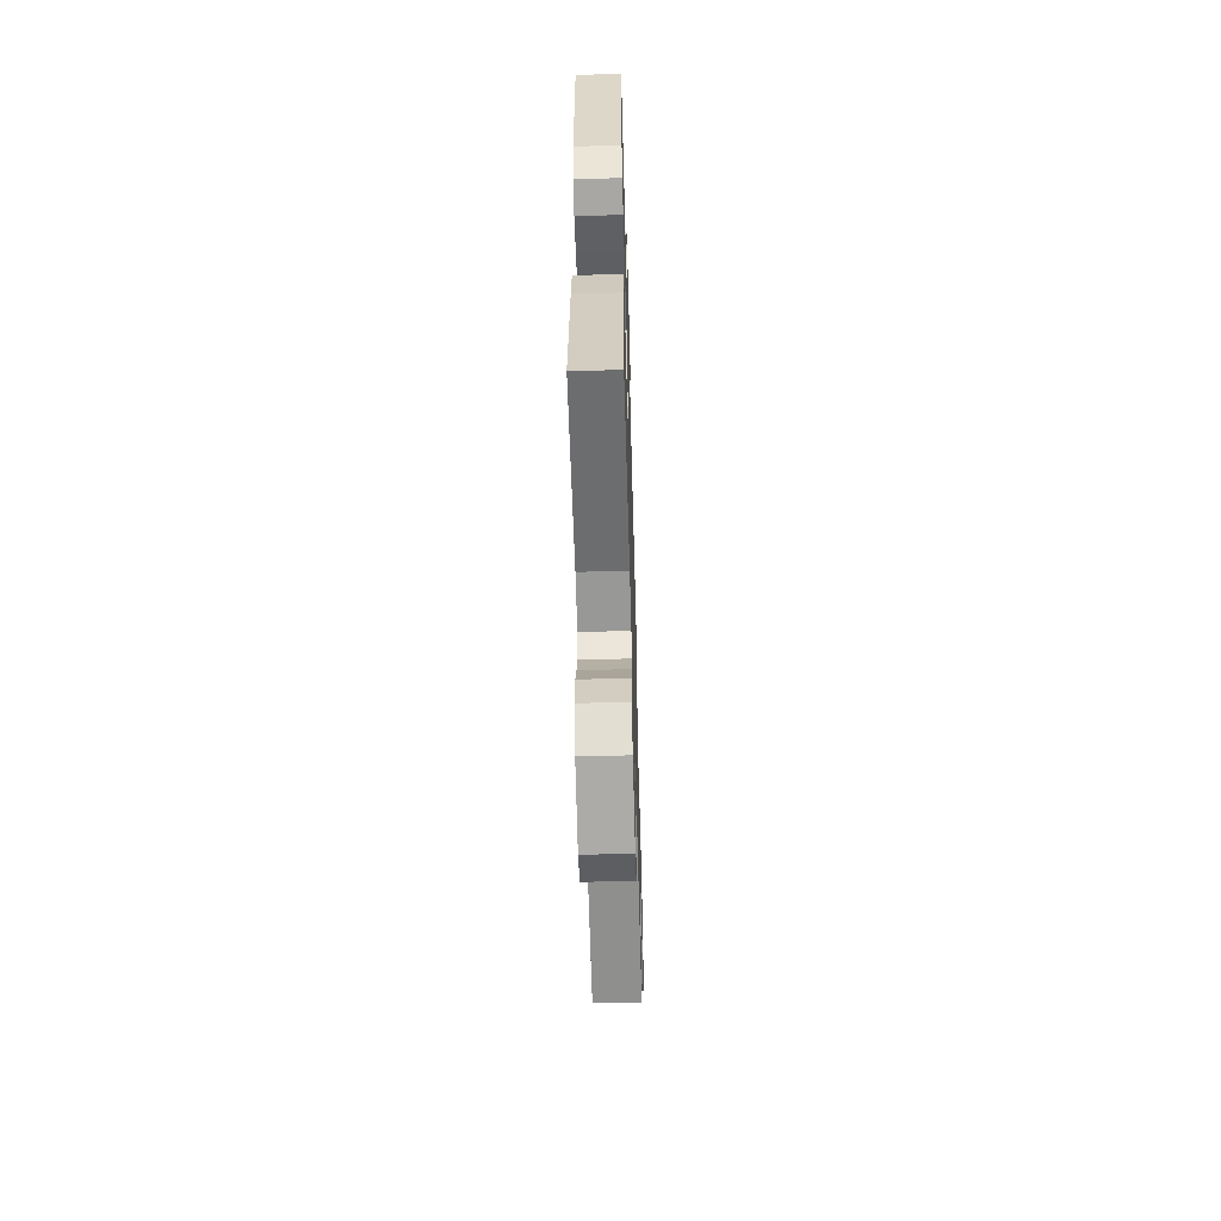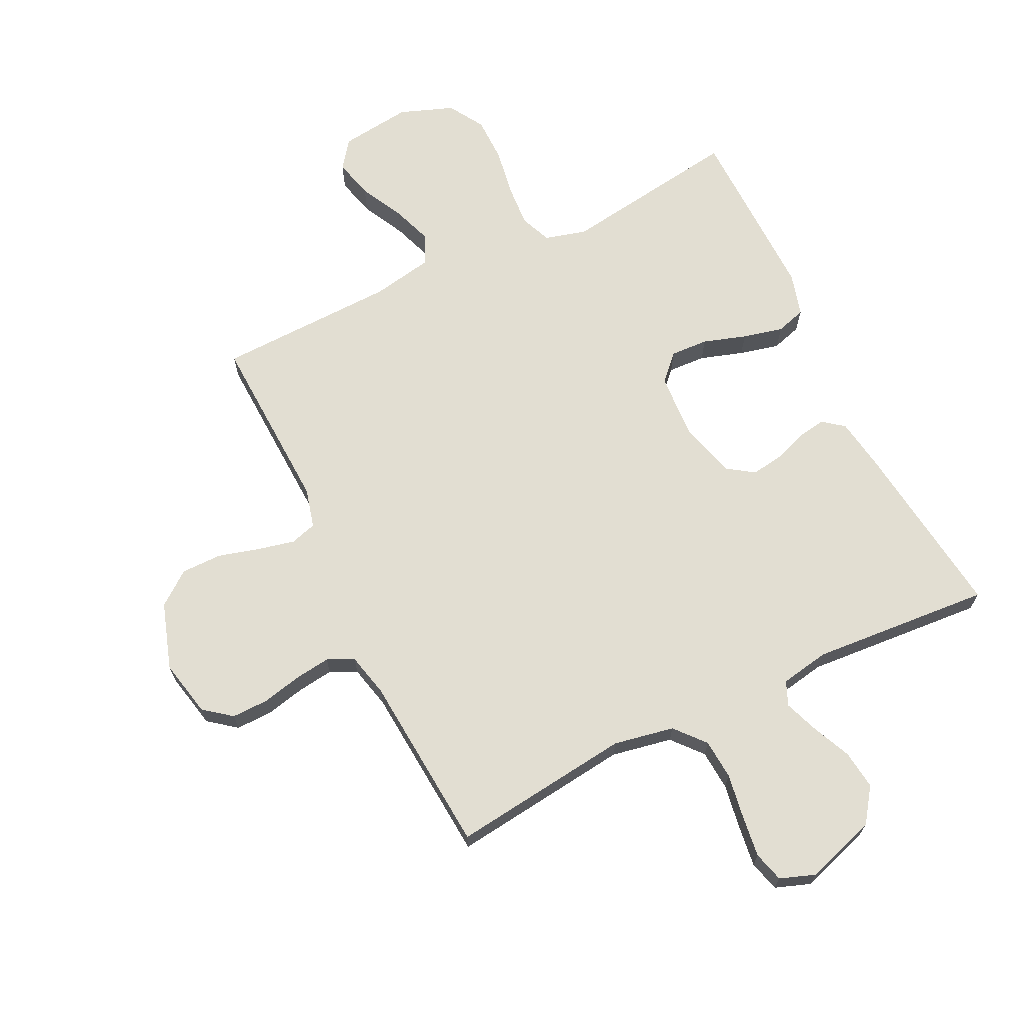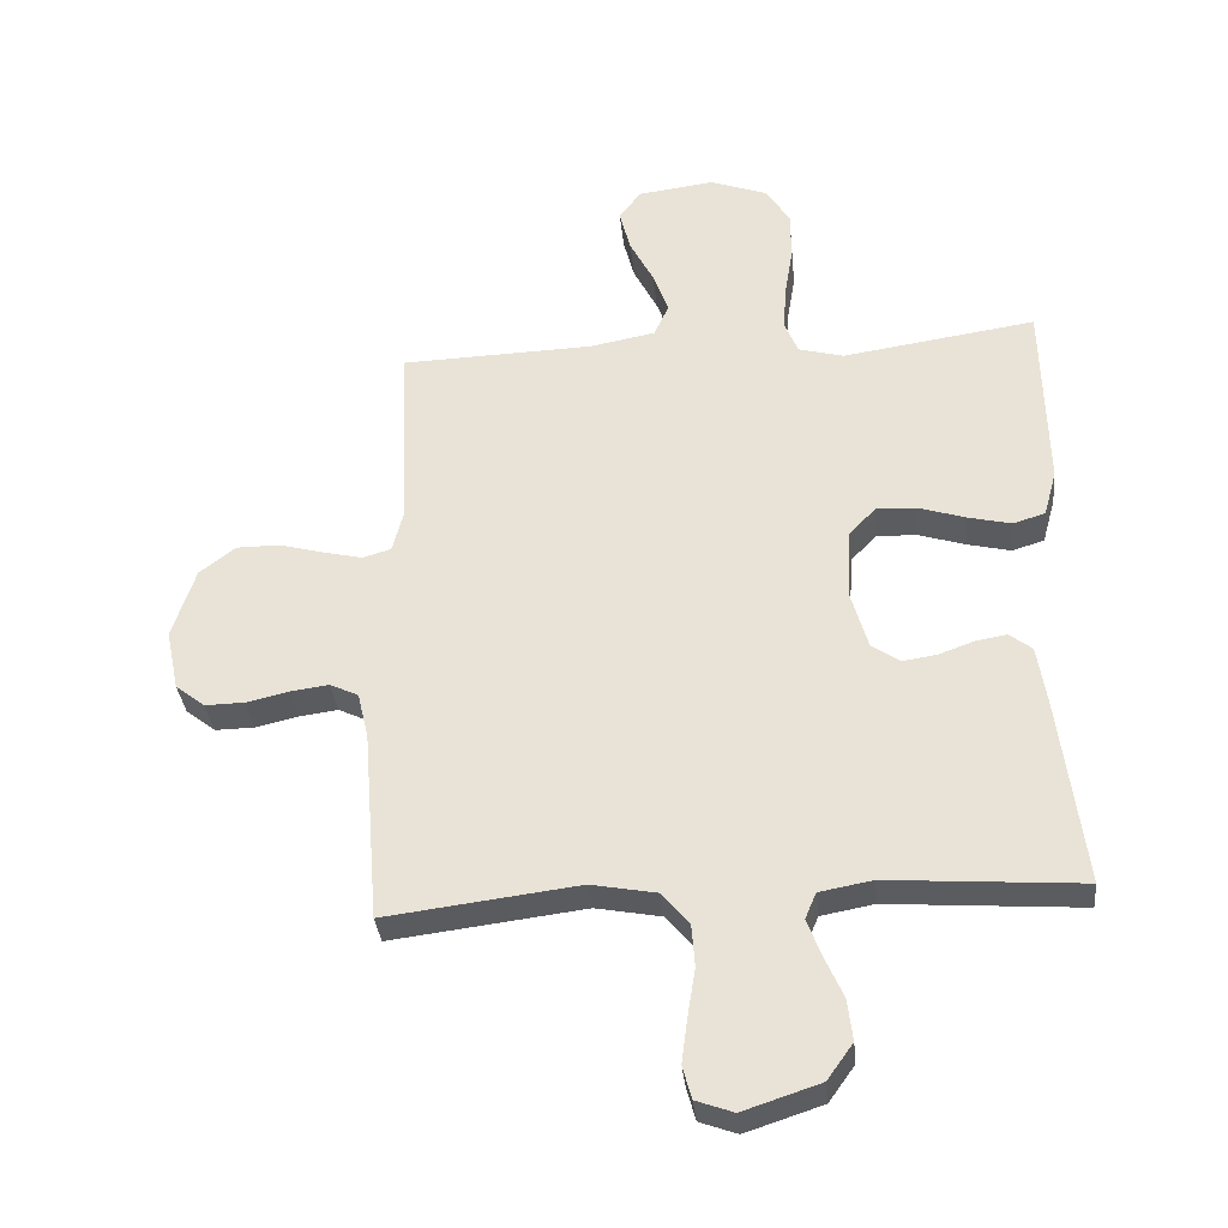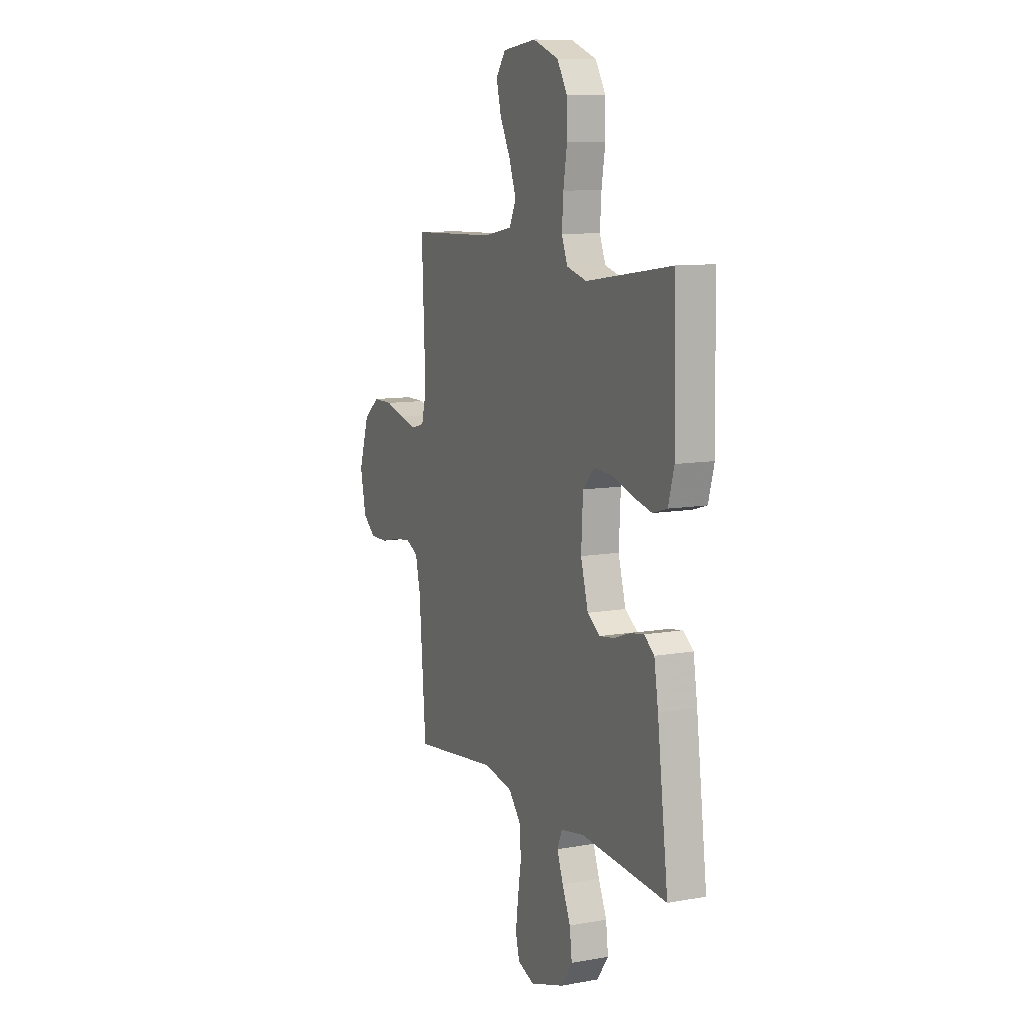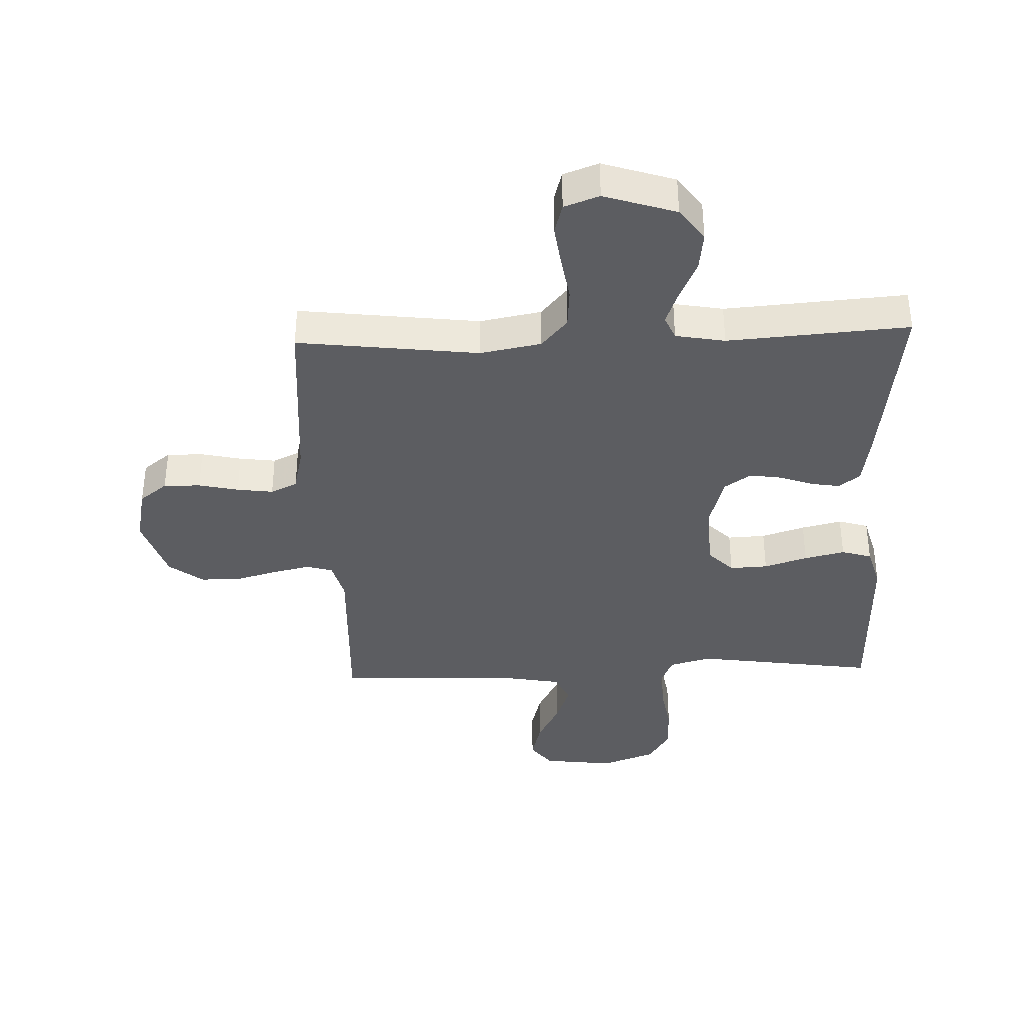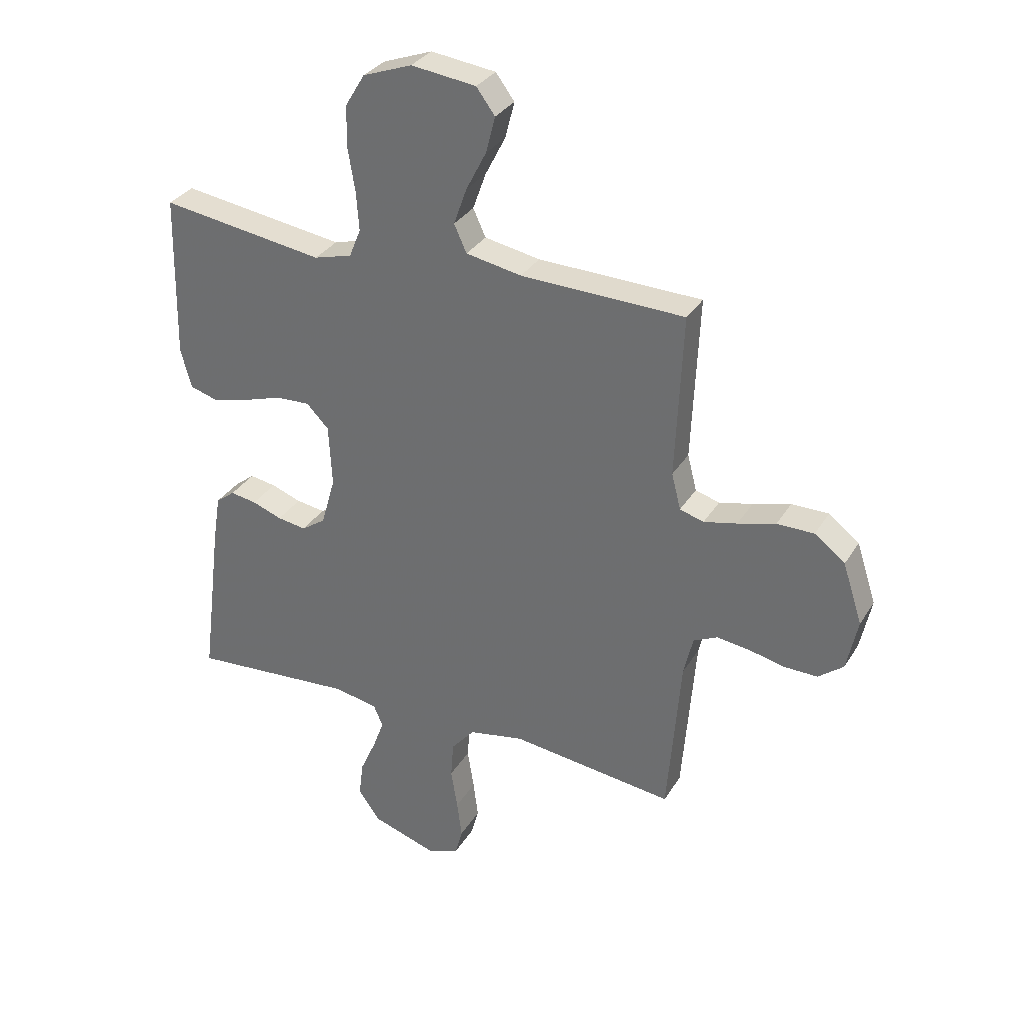
<metadata>
{"format":"obj","ext":"obj","renderer":"f3d","projection":"perspective","resolution":1024,"background":"white","views":[{"elev":-58.1,"azim":-88.4,"up":"+Z"},{"elev":68.0,"azim":154.1,"up":"+Y"},{"elev":-34.2,"azim":-174.2,"up":"+Z"},{"elev":10.1,"azim":-114.5,"up":"+Z"},{"elev":-37.2,"azim":-177.8,"up":"+Y"},{"elev":32.0,"azim":26.6,"up":"+Z"}]}
</metadata>
<code>
v -0.5 0.07 -0.5
v -0.462 0.07 -0.2
v -0.448 0.07 -0.112
v -0.413 0.07 -0.085
v -0.365 0.07 -0.093
v -0.31 0.07 -0.113
v -0.257 0.07 -0.121
v -0.213 0.07 -0.091
v -0.187 0.07 0
v -0.193 0.07 0.113
v -0.234 0.07 0.155
v -0.297 0.07 0.152
v -0.369 0.07 0.129
v -0.436 0.07 0.113
v -0.486 0.07 0.128
v -0.506 0.07 0.2
v -0.5 0.07 0.5
v -0.2 0.07 0.456
v -0.13 0.07 0.475
v -0.109 0.07 0.527
v -0.114 0.07 0.598
v -0.127 0.07 0.677
v -0.126 0.07 0.752
v -0.09 0.07 0.811
v 0 0.07 0.844
v 0.119 0.07 0.829
v 0.153 0.07 0.783
v 0.136 0.07 0.717
v 0.099 0.07 0.645
v 0.075 0.07 0.578
v 0.098 0.07 0.528
v 0.2 0.07 0.509
v 0.5 0.07 0.5
v 0.487 0.07 0.2
v 0.504 0.07 0.134
v 0.548 0.07 0.121
v 0.609 0.07 0.135
v 0.678 0.07 0.154
v 0.746 0.07 0.154
v 0.802 0.07 0.111
v 0.838 0.07 0
v 0.818 0.07 -0.095
v 0.772 0.07 -0.131
v 0.711 0.07 -0.13
v 0.645 0.07 -0.115
v 0.585 0.07 -0.107
v 0.541 0.07 -0.128
v 0.524 0.07 -0.2
v 0.5 0.07 -0.5
v 0.2 0.07 -0.463
v 0.099 0.07 -0.482
v 0.056 0.07 -0.532
v 0.051 0.07 -0.599
v 0.063 0.07 -0.674
v 0.072 0.07 -0.743
v 0.058 0.07 -0.794
v 0 0.07 -0.815
v -0.119 0.07 -0.776
v -0.159 0.07 -0.72
v -0.151 0.07 -0.655
v -0.122 0.07 -0.59
v -0.101 0.07 -0.533
v -0.118 0.07 -0.493
v -0.2 0.07 -0.478
v -0.5 0 -0.5
v -0.462 0 -0.2
v -0.448 0 -0.112
v -0.413 0 -0.085
v -0.365 0 -0.093
v -0.31 0 -0.113
v -0.257 0 -0.121
v -0.213 0 -0.091
v -0.187 0 0
v -0.193 0 0.113
v -0.234 0 0.155
v -0.297 0 0.152
v -0.369 0 0.129
v -0.436 0 0.113
v -0.486 0 0.128
v -0.506 0 0.2
v -0.5 0 0.5
v -0.2 0 0.456
v -0.13 0 0.475
v -0.109 0 0.527
v -0.114 0 0.598
v -0.127 0 0.677
v -0.126 0 0.752
v -0.09 0 0.811
v 0 0 0.844
v 0.119 0 0.829
v 0.153 0 0.783
v 0.136 0 0.717
v 0.099 0 0.645
v 0.075 0 0.578
v 0.098 0 0.528
v 0.2 0 0.509
v 0.5 0 0.5
v 0.487 0 0.2
v 0.504 0 0.134
v 0.548 0 0.121
v 0.609 0 0.135
v 0.678 0 0.154
v 0.746 0 0.154
v 0.802 0 0.111
v 0.838 0 0
v 0.818 0 -0.095
v 0.772 0 -0.131
v 0.711 0 -0.13
v 0.645 0 -0.115
v 0.585 0 -0.107
v 0.541 0 -0.128
v 0.524 0 -0.2
v 0.5 0 -0.5
v 0.2 0 -0.463
v 0.099 0 -0.482
v 0.056 0 -0.532
v 0.051 0 -0.599
v 0.063 0 -0.674
v 0.072 0 -0.743
v 0.058 0 -0.794
v 0 0 -0.815
v -0.119 0 -0.776
v -0.159 0 -0.72
v -0.151 0 -0.655
v -0.122 0 -0.59
v -0.101 0 -0.533
v -0.118 0 -0.493
v -0.2 0 -0.478
f 59 60 61
f 58 59 61
f 57 58 61
f 56 57 61
f 55 56 61
f 54 55 61
f 53 54 61
f 52 53 61 62
f 51 52 62 63
f 48 49 50
f 51 63 64
f 50 51 64
f 48 50 64
f 47 48 64
f 43 44 45
f 42 43 45
f 41 42 45
f 40 41 45
f 39 40 45
f 38 39 45
f 37 38 45
f 36 37 45 46
f 64 1 2
f 47 64 2
f 46 47 2
f 36 46 2
f 35 36 2
f 27 28 29
f 26 27 29
f 25 26 29
f 24 25 29
f 23 24 29
f 22 23 29
f 21 22 29
f 20 21 29 30
f 19 20 30 31
f 16 17 18
f 15 16 18
f 14 15 18
f 13 14 18
f 12 13 18
f 19 31 32
f 18 19 32
f 12 18 32
f 11 12 32
f 4 5 6
f 3 4 6
f 2 3 6
f 2 6 7
f 35 2 7
f 34 35 7 8
f 32 33 34
f 11 32 34
f 10 11 34
f 9 10 34
f 8 9 34
f 125 124 123
f 125 123 122
f 125 122 121
f 125 121 120
f 125 120 119
f 125 119 118
f 125 118 117
f 126 125 117 116
f 127 126 116 115
f 114 113 112
f 128 127 115
f 128 115 114
f 128 114 112
f 128 112 111
f 109 108 107
f 109 107 106
f 109 106 105
f 109 105 104
f 109 104 103
f 109 103 102
f 109 102 101
f 110 109 101 100
f 66 65 128
f 66 128 111
f 66 111 110
f 66 110 100
f 66 100 99
f 93 92 91
f 93 91 90
f 93 90 89
f 93 89 88
f 93 88 87
f 93 87 86
f 93 86 85
f 94 93 85 84
f 95 94 84 83
f 82 81 80
f 82 80 79
f 82 79 78
f 82 78 77
f 82 77 76
f 96 95 83
f 96 83 82
f 96 82 76
f 96 76 75
f 70 69 68
f 70 68 67
f 70 67 66
f 71 70 66
f 71 66 99
f 72 71 99 98
f 98 97 96
f 98 96 75
f 98 75 74
f 98 74 73
f 98 73 72
f 1 65 66 2
f 2 66 67 3
f 3 67 68 4
f 4 68 69 5
f 5 69 70 6
f 6 70 71 7
f 7 71 72 8
f 8 72 73 9
f 9 73 74 10
f 10 74 75 11
f 11 75 76 12
f 12 76 77 13
f 13 77 78 14
f 14 78 79 15
f 15 79 80 16
f 16 80 81 17
f 17 81 82 18
f 18 82 83 19
f 19 83 84 20
f 20 84 85 21
f 21 85 86 22
f 22 86 87 23
f 23 87 88 24
f 24 88 89 25
f 25 89 90 26
f 26 90 91 27
f 27 91 92 28
f 28 92 93 29
f 29 93 94 30
f 30 94 95 31
f 31 95 96 32
f 32 96 97 33
f 33 97 98 34
f 34 98 99 35
f 35 99 100 36
f 36 100 101 37
f 37 101 102 38
f 38 102 103 39
f 39 103 104 40
f 40 104 105 41
f 41 105 106 42
f 42 106 107 43
f 43 107 108 44
f 44 108 109 45
f 45 109 110 46
f 46 110 111 47
f 47 111 112 48
f 48 112 113 49
f 49 113 114 50
f 50 114 115 51
f 51 115 116 52
f 52 116 117 53
f 53 117 118 54
f 54 118 119 55
f 55 119 120 56
f 56 120 121 57
f 57 121 122 58
f 58 122 123 59
f 59 123 124 60
f 60 124 125 61
f 61 125 126 62
f 62 126 127 63
f 63 127 128 64
f 64 128 65 1

</code>
